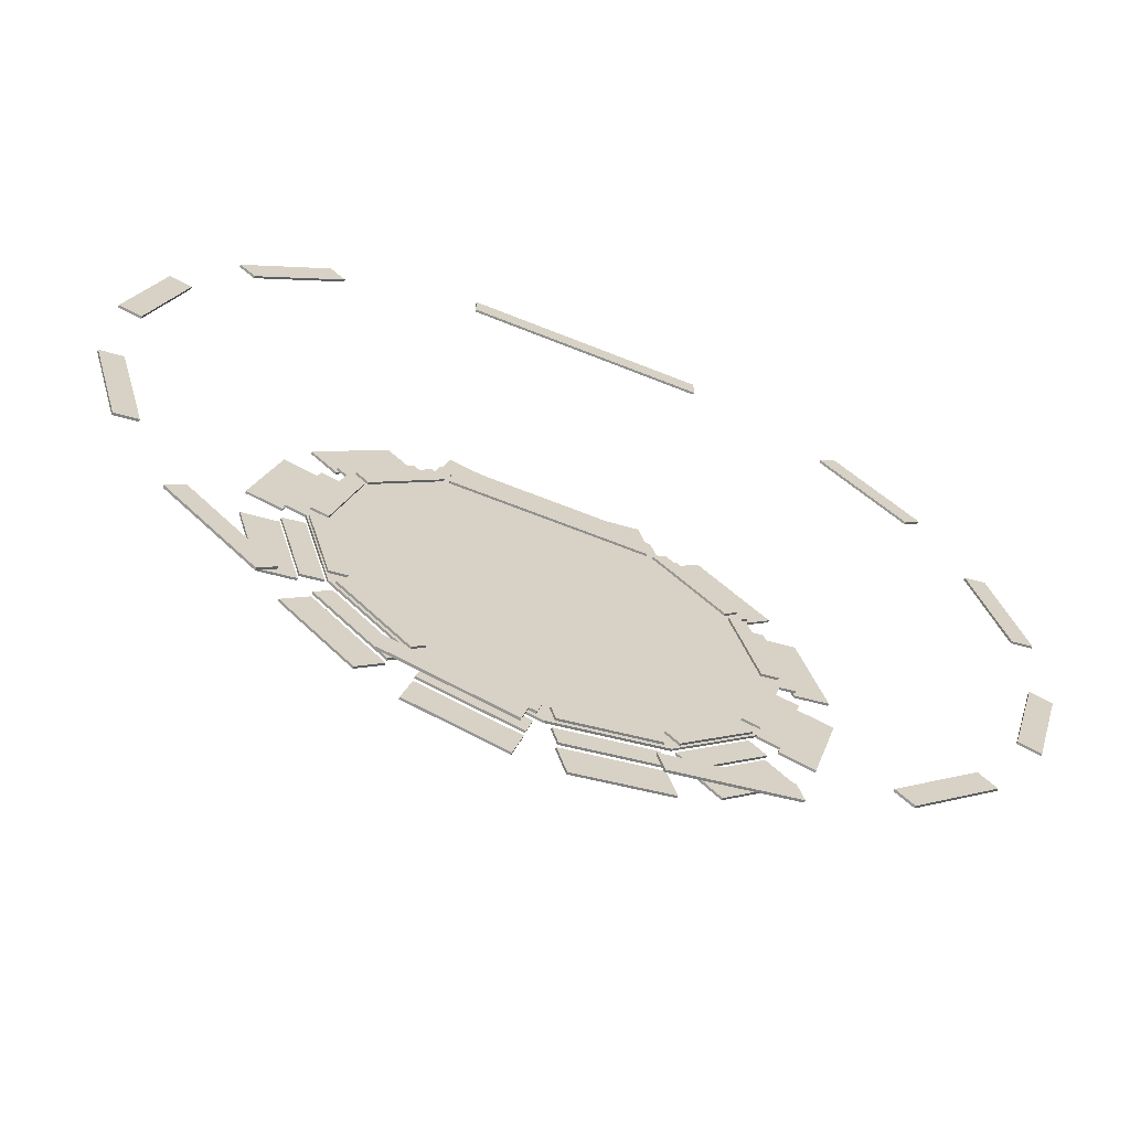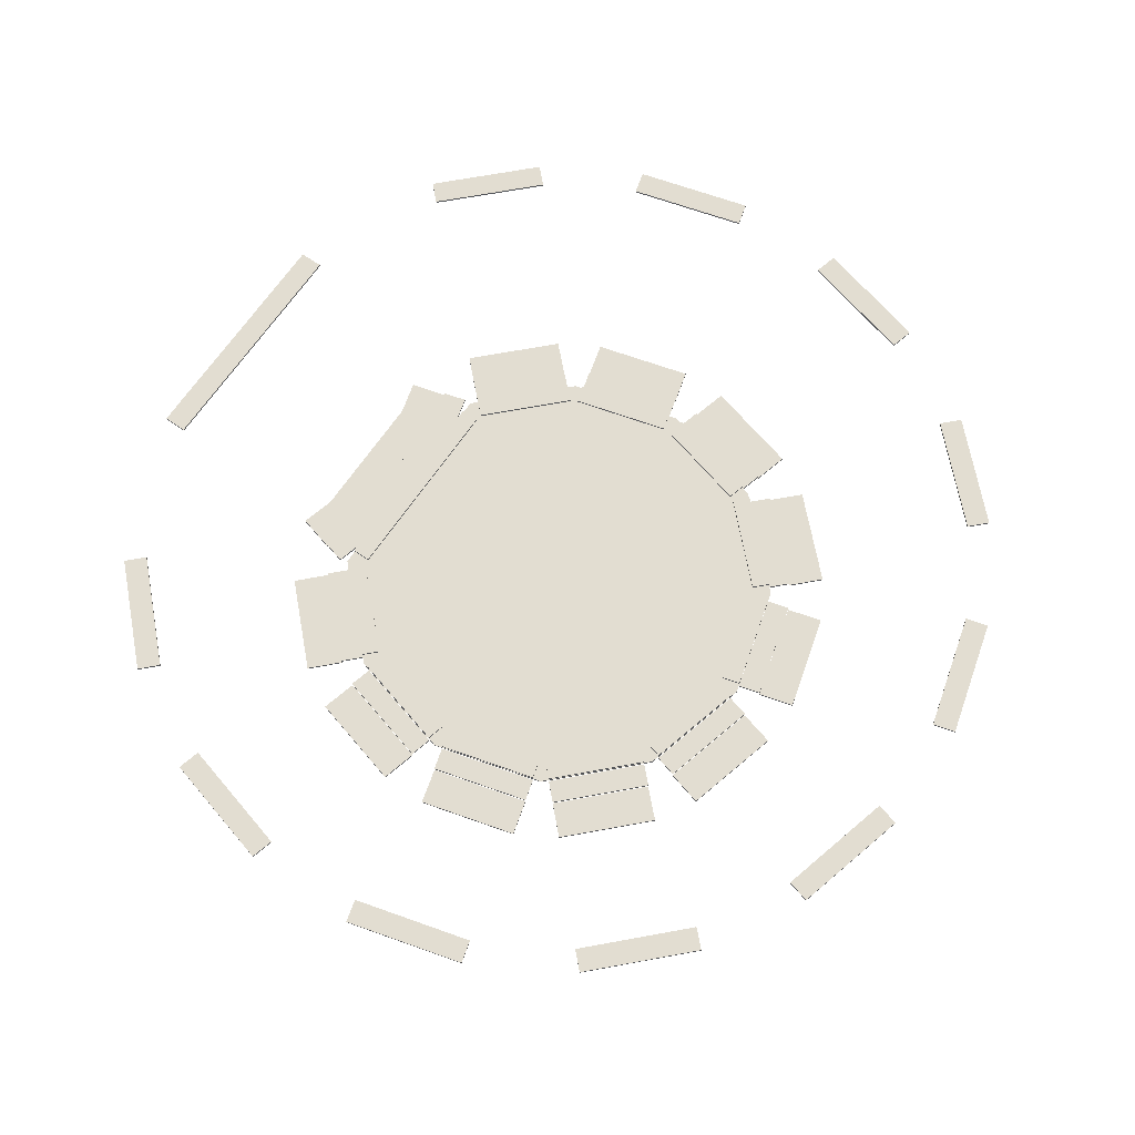
<metadata>
{"format":"obj","ext":"obj","renderer":"f3d","projection":"perspective","resolution":1024,"background":"white","views":[{"elev":-65.6,"azim":158.0,"up":"+Z"},{"elev":68.6,"azim":124.6,"up":"+Y"}]}
</metadata>
<code>
v  -43.04 0.25 24.85
v  -24.85 0.2501 43.04
v  -43.04 -0.25 24.85
v  -24.85 -0.25 43.04
v  -49.69 0.25 0
v  -49.69 -0.25 0
v  -43.04 0.25 -24.85
v  -43.04 -0.25 -24.85
v  -24.85 0.25 -43.04
v  -0 0.25 0
v  -0 -0.25 0
v  -24.85 -0.25 -43.04
v  24.85 0.25 -43.04
v  -0 0.25 -49.69
v  -0 -0.25 -49.69
v  24.85 -0.25 -43.04
v  43.04 0.25 -24.85
v  43.04 -0.25 -24.85
v  43.04 0.25 24.85
v  49.69 0.25 -0
v  49.69 -0.25 -0
v  43.04 -0.25 24.85
v  24.85 0.2501 43.04
v  24.85 -0.25 43.04
v  0 0.2501 43.04
v  0 -0.25 43.04
g Collider001
f 1 2 10
f 11 4 3
f 3 4 2
f 2 1 3
f 5 1 10
f 11 3 6
f 6 3 1
f 1 5 6
f 7 5 10
f 11 6 8
f 8 6 5
f 5 7 8
f 9 7 10
f 11 8 12
f 12 8 7
f 7 9 12
f 14 9 10
f 11 12 15
f 15 12 9
f 9 14 15
f 13 14 10
f 11 15 16
f 16 15 14
f 14 13 16
f 17 13 10
f 11 16 18
f 18 16 13
f 13 17 18
f 20 17 10
f 11 18 21
f 21 18 17
f 17 20 21
f 19 20 10
f 11 21 22
f 22 21 20
f 20 19 22
f 23 19 10
f 11 22 24
f 24 22 19
f 19 23 24
f 11 24 26
f 2 25 10
f 11 26 4
f 23 10 25
f 24 23 25
f 25 26 24
f 26 25 2
f 2 4 26
v  -29.7 -0.75 45.25
v  -26.16 -1.25 41.72
v  -29.7 -1.25 45.25
v  -26.16 -0.75 41.72
v  -41.72 -0.75 26.16
v  -41.72 -1.25 26.16
v  -45.25 -0.75 29.7
v  -45.25 -1.25 29.7
g Collider002
f 27 30 31
f 31 33 27
f 31 30 28
f 28 32 31
f 28 29 34
f 34 32 28
f 34 29 27
f 27 33 34
f 34 33 31
f 31 32 34
f 30 27 29
f 29 28 30
v  -50.91 -1.75 35.36
v  -29.7 -1.75 45.25
v  -35.36 -1.75 50.91
v  -50.91 -2.25 35.36
v  -35.36 -2.25 50.91
v  -45.25 -2.25 29.7
v  -45.25 -1.75 29.7
v  -29.7 -2.25 45.25
g Collider003
f 37 36 41
f 41 35 37
f 41 36 42
f 42 40 41
f 42 39 38
f 38 40 42
f 39 37 35
f 35 38 39
f 38 35 41
f 41 40 38
f 36 37 39
f 39 42 36
v  -23.33 0.75 38.89
v  -38.89 0.75 23.33
v  -26.16 1.25 41.72
v  -23.33 1.25 38.89
v  -38.89 1.25 23.33
v  -26.16 0.75 41.72
v  -41.72 1.25 26.16
v  -41.72 0.75 26.16
g Collider004
f 45 46 47
f 47 49 45
f 47 46 43
f 43 44 47
f 43 48 50
f 50 44 43
f 50 48 45
f 45 49 50
f 50 49 47
f 47 44 50
f 46 45 48
f 48 43 46
v  -48.35 -0.75 24.34
v  -43.52 -1.25 23.05
v  -48.35 -1.25 24.34
v  -43.52 -0.75 23.05
v  -49.21 -0.75 1.798
v  -49.21 -1.25 1.798
v  -54.04 -0.75 3.092
v  -54.04 -1.25 3.092
g Collider005
f 51 54 55
f 55 57 51
f 55 54 52
f 52 56 55
f 52 53 58
f 58 56 52
f 58 53 51
f 51 57 58
f 58 57 55
f 55 56 58
f 54 51 53
f 53 52 54
v  -61.77 -1.75 5.163
v  -48.35 -1.75 24.34
v  -56.07 -1.75 26.41
v  -61.77 -2.25 5.163
v  -56.07 -2.25 26.41
v  -54.04 -2.25 3.092
v  -54.04 -1.75 3.092
v  -48.35 -2.25 24.34
g Collider006
f 61 60 65
f 65 59 61
f 65 60 66
f 66 64 65
f 66 63 62
f 62 64 66
f 63 61 59
f 59 62 63
f 62 59 65
f 65 64 62
f 60 61 63
f 63 66 60
v  -39.65 0.75 22.01
v  -45.35 0.75 0.7629
v  -43.52 1.25 23.05
v  -39.65 1.25 22.01
v  -45.35 1.25 0.7629
v  -43.52 0.75 23.05
v  -49.21 1.25 1.798
v  -49.21 0.75 1.798
g Collider007
f 69 70 71
f 71 73 69
f 71 70 67
f 67 68 71
f 67 72 74
f 74 68 67
f 74 72 69
f 69 73 74
f 74 73 71
f 71 68 74
f 70 69 72
f 72 67 70
v  -54.04 -0.75 -3.092
v  -49.21 -1.25 -1.798
v  -54.04 -1.25 -3.092
v  -49.21 -0.75 -1.798
v  -43.52 -0.75 -23.05
v  -43.52 -1.25 -23.05
v  -48.35 -0.75 -24.34
v  -48.35 -1.25 -24.34
g Collider008
f 75 78 79
f 79 81 75
f 79 78 76
f 76 80 79
f 76 77 82
f 82 80 76
f 82 77 75
f 75 81 82
f 82 81 79
f 79 80 82
f 78 75 77
f 77 76 78
v  -56.07 -1.75 -26.41
v  -54.04 -1.75 -3.092
v  -61.77 -1.75 -5.163
v  -56.07 -2.25 -26.41
v  -61.77 -2.25 -5.163
v  -48.35 -2.25 -24.34
v  -48.35 -1.75 -24.34
v  -54.04 -2.25 -3.092
g Collider009
f 85 84 89
f 89 83 85
f 89 84 90
f 90 88 89
f 90 87 86
f 86 88 90
f 87 85 83
f 83 86 87
f 86 83 89
f 89 88 86
f 84 85 87
f 87 90 84
v  -45.35 0.75 -0.7629
v  -39.65 0.75 -22.01
v  -49.21 1.25 -1.798
v  -45.35 1.25 -0.7629
v  -39.65 1.25 -22.01
v  -49.21 0.75 -1.798
v  -43.52 1.25 -23.05
v  -43.52 0.75 -23.05
g Collider010
f 93 94 95
f 95 97 93
f 95 94 91
f 91 92 95
f 91 96 98
f 98 92 91
f 98 96 93
f 93 97 98
f 98 97 95
f 95 92 98
f 94 93 96
f 96 91 94
v  -45.25 -0.75 -29.7
v  -41.72 -1.25 -26.16
v  -45.25 -1.25 -29.7
v  -41.72 -0.75 -26.16
v  -26.16 -0.75 -41.72
v  -26.16 -1.25 -41.72
v  -29.7 -0.75 -45.25
v  -29.7 -1.25 -45.25
g Collider011
f 99 102 103
f 103 105 99
f 103 102 100
f 100 104 103
f 100 101 106
f 106 104 100
f 106 101 99
f 99 105 106
f 106 105 103
f 103 104 106
f 102 99 101
f 101 100 102
v  -35.36 -1.75 -50.91
v  -45.25 -1.75 -29.7
v  -50.91 -1.75 -35.36
v  -35.36 -2.25 -50.91
v  -50.91 -2.25 -35.36
v  -29.7 -2.25 -45.25
v  -29.7 -1.75 -45.25
v  -45.25 -2.25 -29.7
g Collider012
f 109 108 113
f 113 107 109
f 113 108 114
f 114 112 113
f 114 111 110
f 110 112 114
f 111 109 107
f 107 110 111
f 110 107 113
f 113 112 110
f 108 109 111
f 111 114 108
v  -38.89 0.75 -23.33
v  -23.33 0.75 -38.89
v  -41.72 1.25 -26.16
v  -38.89 1.25 -23.33
v  -23.33 1.25 -38.89
v  -41.72 0.75 -26.16
v  -26.16 1.25 -41.72
v  -26.16 0.75 -41.72
g Collider013
f 117 118 119
f 119 121 117
f 119 118 115
f 115 116 119
f 115 120 122
f 122 116 115
f 122 120 117
f 117 121 122
f 122 121 119
f 119 116 122
f 118 117 120
f 120 115 118
v  -24.34 -0.75 -48.35
v  -23.05 -1.25 -43.52
v  -24.34 -1.25 -48.35
v  -23.05 -0.75 -43.52
v  -1.798 -0.75 -49.21
v  -1.798 -1.25 -49.21
v  -3.092 -0.7501 -54.04
v  -3.092 -1.25 -54.04
g Collider014
f 123 126 127
f 127 129 123
f 127 126 124
f 124 128 127
f 124 125 130
f 130 128 124
f 130 125 123
f 123 129 130
f 130 129 127
f 127 128 130
f 126 123 125
f 125 124 126
v  -5.163 -1.75 -61.77
v  -24.34 -1.75 -48.35
v  -26.41 -1.75 -56.07
v  -5.163 -2.25 -61.77
v  -26.41 -2.25 -56.07
v  -3.092 -2.25 -54.04
v  -3.092 -1.75 -54.04
v  -24.34 -2.25 -48.35
g Collider015
f 133 132 137
f 137 131 133
f 137 132 138
f 138 136 137
f 138 135 134
f 134 136 138
f 135 133 131
f 131 134 135
f 134 131 137
f 137 136 134
f 132 133 135
f 135 138 132
v  -22.01 0.75 -39.65
v  -0.7629 0.75 -45.35
v  -23.05 1.25 -43.52
v  -22.01 1.25 -39.65
v  -0.7629 1.25 -45.35
v  -23.05 0.75 -43.52
v  -1.798 1.25 -49.21
v  -1.798 0.75 -49.21
g Collider016
f 141 142 143
f 143 145 141
f 143 142 139
f 139 140 143
f 139 144 146
f 146 140 139
f 146 144 141
f 141 145 146
f 146 145 143
f 143 140 146
f 142 141 144
f 144 139 142
v  3.092 -0.7501 -54.04
v  1.798 -1.25 -49.21
v  3.092 -1.25 -54.04
v  1.798 -0.75 -49.21
v  23.05 -0.75 -43.52
v  23.05 -1.25 -43.52
v  24.34 -0.75 -48.35
v  24.34 -1.25 -48.35
g Collider017
f 147 150 151
f 151 153 147
f 151 150 148
f 148 152 151
f 148 149 154
f 154 152 148
f 154 149 147
f 147 153 154
f 154 153 151
f 151 152 154
f 150 147 149
f 149 148 150
v  26.41 -1.75 -56.07
v  3.092 -1.75 -54.04
v  5.163 -1.75 -61.77
v  26.41 -2.25 -56.07
v  5.163 -2.25 -61.77
v  24.34 -2.25 -48.35
v  24.34 -1.75 -48.35
v  3.092 -2.25 -54.04
g Collider018
f 157 156 161
f 161 155 157
f 161 156 162
f 162 160 161
f 162 159 158
f 158 160 162
f 159 157 155
f 155 158 159
f 158 155 161
f 161 160 158
f 156 157 159
f 159 162 156
v  0.7629 0.75 -45.35
v  22.01 0.75 -39.65
v  1.798 1.25 -49.21
v  0.7629 1.25 -45.35
v  22.01 1.25 -39.65
v  1.798 0.75 -49.21
v  23.05 1.25 -43.52
v  23.05 0.75 -43.52
g Collider019
f 165 166 167
f 167 169 165
f 167 166 163
f 163 164 167
f 163 168 170
f 170 164 163
f 170 168 165
f 165 169 170
f 170 169 167
f 167 164 170
f 166 165 168
f 168 163 166
v  29.7 -0.75 -45.25
v  26.16 -1.25 -41.72
v  29.7 -1.25 -45.25
v  26.16 -0.75 -41.72
v  41.72 -0.75 -26.16
v  41.72 -1.25 -26.16
v  45.25 -0.75 -29.7
v  45.25 -1.25 -29.7
g Collider020
f 171 174 175
f 175 177 171
f 175 174 172
f 172 176 175
f 172 173 178
f 178 176 172
f 178 173 171
f 171 177 178
f 178 177 175
f 175 176 178
f 174 171 173
f 173 172 174
v  50.91 -1.75 -35.36
v  29.7 -1.75 -45.25
v  35.36 -1.75 -50.91
v  50.91 -2.25 -35.36
v  35.36 -2.25 -50.91
v  45.25 -2.25 -29.7
v  45.25 -1.75 -29.7
v  29.7 -2.25 -45.25
g Collider021
f 181 180 185
f 185 179 181
f 185 180 186
f 186 184 185
f 186 183 182
f 182 184 186
f 183 181 179
f 179 182 183
f 182 179 185
f 185 184 182
f 180 181 183
f 183 186 180
v  23.33 0.75 -38.89
v  38.89 0.75 -23.33
v  26.16 1.25 -41.72
v  23.33 1.25 -38.89
v  38.89 1.25 -23.33
v  26.16 0.75 -41.72
v  41.72 1.25 -26.16
v  41.72 0.75 -26.16
g Collider022
f 189 190 191
f 191 193 189
f 191 190 187
f 187 188 191
f 187 192 194
f 194 188 187
f 194 192 189
f 189 193 194
f 194 193 191
f 191 188 194
f 190 189 192
f 192 187 190
v  48.35 -0.75 -24.34
v  43.52 -1.25 -23.05
v  48.35 -1.25 -24.34
v  43.52 -0.75 -23.05
v  49.21 -0.75 -1.798
v  49.21 -1.25 -1.798
v  54.04 -0.75 -3.092
v  54.04 -1.25 -3.092
g Collider023
f 195 198 199
f 199 201 195
f 199 198 196
f 196 200 199
f 196 197 202
f 202 200 196
f 202 197 195
f 195 201 202
f 202 201 199
f 199 200 202
f 198 195 197
f 197 196 198
v  61.77 -1.75 -5.163
v  48.35 -1.75 -24.34
v  56.07 -1.75 -26.41
v  61.77 -2.25 -5.163
v  56.07 -2.25 -26.41
v  54.04 -2.25 -3.092
v  54.04 -1.75 -3.092
v  48.35 -2.25 -24.34
g Collider024
f 205 204 209
f 209 203 205
f 209 204 210
f 210 208 209
f 210 207 206
f 206 208 210
f 207 205 203
f 203 206 207
f 206 203 209
f 209 208 206
f 204 205 207
f 207 210 204
v  39.65 0.75 -22.01
v  45.35 0.75 -0.7629
v  43.52 1.25 -23.05
v  39.65 1.25 -22.01
v  45.35 1.25 -0.7629
v  43.52 0.75 -23.05
v  49.21 1.25 -1.798
v  49.21 0.75 -1.798
g Collider025
f 213 214 215
f 215 217 213
f 215 214 211
f 211 212 215
f 211 216 218
f 218 212 211
f 218 216 213
f 213 217 218
f 218 217 215
f 215 212 218
f 214 213 216
f 216 211 214
v  54.04 -0.75 3.092
v  49.21 -1.25 1.798
v  54.04 -1.25 3.092
v  49.21 -0.75 1.798
v  43.52 -0.75 23.05
v  43.52 -1.25 23.05
v  48.35 -0.75 24.34
v  48.35 -1.25 24.34
g Collider026
f 219 222 223
f 223 225 219
f 223 222 220
f 220 224 223
f 220 221 226
f 226 224 220
f 226 221 219
f 219 225 226
f 226 225 223
f 223 224 226
f 222 219 221
f 221 220 222
v  56.07 -1.75 26.41
v  54.04 -1.75 3.092
v  61.77 -1.75 5.163
v  56.07 -2.25 26.41
v  61.77 -2.25 5.163
v  48.35 -2.25 24.34
v  48.35 -1.75 24.34
v  54.04 -2.25 3.092
g Collider027
f 229 228 233
f 233 227 229
f 233 228 234
f 234 232 233
f 234 231 230
f 230 232 234
f 231 229 227
f 227 230 231
f 230 227 233
f 233 232 230
f 228 229 231
f 231 234 228
v  45.35 0.75 0.7628
v  39.65 0.75 22.01
v  49.21 1.25 1.798
v  45.35 1.25 0.7628
v  39.65 1.25 22.01
v  49.21 0.75 1.798
v  43.52 1.25 23.05
v  43.52 0.75 23.05
g Collider028
f 237 238 239
f 239 241 237
f 239 238 235
f 235 236 239
f 235 240 242
f 242 236 235
f 242 240 237
f 237 241 242
f 242 241 239
f 239 236 242
f 238 237 240
f 240 235 238
v  45.25 -0.75 29.7
v  41.72 -1.25 26.16
v  45.25 -1.25 29.7
v  41.72 -0.75 26.16
v  26.16 -0.75 41.72
v  26.16 -1.25 41.72
v  29.7 -0.75 45.25
v  29.7 -1.25 45.25
g Collider029
f 243 246 247
f 247 249 243
f 247 246 244
f 244 248 247
f 244 245 250
f 250 248 244
f 250 245 243
f 243 249 250
f 250 249 247
f 247 248 250
f 246 243 245
f 245 244 246
v  35.36 -1.75 50.91
v  45.25 -1.75 29.7
v  50.91 -1.75 35.36
v  35.36 -2.25 50.91
v  50.91 -2.25 35.36
v  29.7 -2.25 45.25
v  29.7 -1.75 45.25
v  45.25 -2.25 29.7
g Collider030
f 253 252 257
f 257 251 253
f 257 252 258
f 258 256 257
f 258 255 254
f 254 256 258
f 255 253 251
f 251 254 255
f 254 251 257
f 257 256 254
f 252 253 255
f 255 258 252
v  38.89 0.75 23.33
v  23.33 0.75 38.89
v  41.72 1.25 26.16
v  38.89 1.25 23.33
v  23.33 1.25 38.89
v  41.72 0.75 26.16
v  26.16 1.25 41.72
v  26.16 0.75 41.72
g Collider031
f 261 262 263
f 263 265 261
f 263 262 259
f 259 260 263
f 259 264 266
f 266 260 259
f 266 264 261
f 261 265 266
f 266 265 263
f 263 260 266
f 262 261 264
f 264 259 262
v  -17.97 -1.25 43.04
v  -16.63 -0.75 48.04
v  -17.97 -0.75 43.04
v  -16.63 -1.25 48.04
v  -25.22 -0.75 44.98
v  -25.22 -1.25 44.98
v  -23.88 -1.25 49.98
v  -23.88 -0.7499 49.98
v  17.97 -0.75 43.04
v  16.63 -0.75 48.04
v  17.97 -1.25 43.04
v  16.63 -1.25 48.04
v  25.22 -1.25 44.98
v  23.88 -1.25 49.98
v  23.88 -0.7499 49.98
v  25.22 -0.75 44.98
g Collider032
f 276 275 269
f 269 268 276
f 278 270 267
f 267 277 278
f 276 268 270
f 270 278 276
f 273 274 271
f 271 272 273
f 269 267 272
f 272 271 269
f 267 270 273
f 273 272 267
f 270 268 274
f 274 273 270
f 268 269 271
f 271 274 268
f 275 277 267
f 267 269 275
f 280 279 282
f 282 281 280
f 275 282 279
f 279 277 275
f 277 279 280
f 280 278 277
f 278 280 281
f 281 276 278
f 276 281 282
f 282 275 276
v  -16.63 -2.25 48.04
v  -14.49 -1.75 56.04
v  -16.63 -1.75 48.04
v  -14.49 -2.25 56.04
v  -23.88 -1.75 49.98
v  -23.88 -2.25 49.98
v  -21.73 -2.25 57.98
v  -21.73 -1.75 57.98
v  16.63 -1.75 48.04
v  14.49 -1.75 56.04
v  16.63 -2.25 48.04
v  14.49 -2.25 56.04
v  23.88 -2.25 49.98
v  21.73 -2.25 57.98
v  21.73 -1.75 57.98
v  23.88 -1.75 49.98
g Collider033
f 291 285 284
f 284 292 291
f 293 283 285
f 285 291 293
f 293 294 286
f 286 283 293
f 292 284 286
f 286 294 292
f 289 290 287
f 287 288 289
f 285 283 288
f 288 287 285
f 283 286 289
f 289 288 283
f 286 284 290
f 290 289 286
f 284 285 287
f 287 290 284
f 296 295 298
f 298 297 296
f 291 298 295
f 295 293 291
f 293 295 296
f 296 294 293
f 294 296 297
f 297 292 294
f 292 297 298
f 298 291 292
v  22 0.75 39.04
v  -22 0.75 39.04
v  -22 1.25 43.04
v  -22 0.75 43.04
v  22 1.25 43.04
v  22 1.25 39.04
v  -22 1.25 39.04
v  22 0.75 43.04
g Collider034
f 303 304 305
f 305 301 303
f 305 304 299
f 299 300 305
f 299 306 302
f 302 300 299
f 302 306 303
f 303 301 302
f 302 301 305
f 305 300 302
f 304 303 306
f 306 299 304
v  -26 22.25 91.5
v  26 22.25 91.5
v  26 22.25 86.5
v  -26 22.25 86.5
v  26 21.75 86.5
v  -26 21.75 86.5
v  26 21.75 91.5
v  -26 21.75 91.5
g TournamentCollider001
f 308 309 310
f 310 307 308
f 310 309 311
f 311 312 310
f 311 313 314
f 314 312 311
f 314 313 308
f 308 307 314
f 314 307 310
f 310 312 314
f 309 308 313
f 313 311 309
v  -77.43 22.25 59.04
v  -59.04 22.25 77.43
v  -55.51 22.25 73.89
v  -73.89 22.25 55.51
v  -55.51 21.75 73.89
v  -73.89 21.75 55.51
v  -59.04 21.75 77.43
v  -77.43 21.75 59.04
g TournamentCollider002
f 316 317 318
f 318 315 316
f 318 317 319
f 319 320 318
f 319 321 322
f 322 320 319
f 322 321 316
f 316 315 322
f 322 315 318
f 318 320 322
f 317 316 321
f 321 319 317
v  -96.58 22.25 12.42
v  -89.85 22.25 37.53
v  -85.02 22.25 36.24
v  -91.75 22.25 11.12
v  -85.02 21.75 36.24
v  -91.75 21.75 11.12
v  -89.85 21.75 37.53
v  -96.58 21.75 12.42
g TournamentCollider003
f 324 325 326
f 326 323 324
f 326 325 327
f 327 328 326
f 327 329 330
f 330 328 327
f 330 329 324
f 324 323 330
f 330 323 326
f 326 328 330
f 325 324 329
f 329 327 325
v  -89.85 22.25 -37.53
v  -96.58 22.25 -12.42
v  -91.75 22.25 -11.12
v  -85.02 22.25 -36.24
v  -91.75 21.75 -11.12
v  -85.02 21.75 -36.24
v  -96.58 21.75 -12.42
v  -89.85 21.75 -37.53
g TournamentCollider004
f 332 333 334
f 334 331 332
f 334 333 335
f 335 336 334
f 335 337 338
f 338 336 335
f 338 337 332
f 332 331 338
f 338 331 334
f 334 336 338
f 333 332 337
f 337 335 333
v  -59.04 22.25 -77.43
v  -77.43 22.25 -59.04
v  -73.89 22.25 -55.51
v  -55.51 22.25 -73.89
v  -73.89 21.75 -55.51
v  -55.51 21.75 -73.89
v  -77.43 21.75 -59.04
v  -59.04 21.75 -77.43
g TournamentCollider005
f 340 341 342
f 342 339 340
f 342 341 343
f 343 344 342
f 343 345 346
f 346 344 343
f 346 345 340
f 340 339 346
f 346 339 342
f 342 344 346
f 341 340 345
f 345 343 341
v  -12.42 22.25 -96.58
v  -37.53 22.25 -89.85
v  -36.24 22.25 -85.02
v  -11.12 22.25 -91.75
v  -36.24 21.75 -85.02
v  -11.12 21.75 -91.75
v  -37.53 21.75 -89.85
v  -12.42 21.75 -96.58
g TournamentCollider006
f 348 349 350
f 350 347 348
f 350 349 351
f 351 352 350
f 351 353 354
f 354 352 351
f 354 353 348
f 348 347 354
f 354 347 350
f 350 352 354
f 349 348 353
f 353 351 349
v  37.53 22.25 -89.85
v  12.42 22.25 -96.58
v  11.12 22.25 -91.75
v  36.24 22.25 -85.02
v  11.12 21.75 -91.75
v  36.24 21.75 -85.02
v  12.42 21.75 -96.58
v  37.53 21.75 -89.85
g TournamentCollider007
f 356 357 358
f 358 355 356
f 358 357 359
f 359 360 358
f 359 361 362
f 362 360 359
f 362 361 356
f 356 355 362
f 362 355 358
f 358 360 362
f 357 356 361
f 361 359 357
v  77.43 22.25 -59.04
v  59.04 22.25 -77.43
v  55.51 22.25 -73.89
v  73.89 22.25 -55.51
v  55.51 21.75 -73.89
v  73.89 21.75 -55.51
v  59.04 21.75 -77.43
v  77.43 21.75 -59.04
g TournamentCollider008
f 364 365 366
f 366 363 364
f 366 365 367
f 367 368 366
f 367 369 370
f 370 368 367
f 370 369 364
f 364 363 370
f 370 363 366
f 366 368 370
f 365 364 369
f 369 367 365
v  96.58 22.25 -12.42
v  89.85 22.25 -37.53
v  85.02 22.25 -36.24
v  91.75 22.25 -11.12
v  85.02 21.75 -36.24
v  91.75 21.75 -11.12
v  89.85 21.75 -37.53
v  96.58 21.75 -12.42
g TournamentCollider009
f 372 373 374
f 374 371 372
f 374 373 375
f 375 376 374
f 375 377 378
f 378 376 375
f 378 377 372
f 372 371 378
f 378 371 374
f 374 376 378
f 373 372 377
f 377 375 373
v  89.85 22.25 37.53
v  96.58 22.25 12.42
v  91.75 22.25 11.12
v  85.02 22.25 36.24
v  91.75 21.75 11.12
v  85.02 21.75 36.24
v  96.58 21.75 12.42
v  89.85 21.75 37.53
g TournamentCollider010
f 380 381 382
f 382 379 380
f 382 381 383
f 383 384 382
f 383 385 386
f 386 384 383
f 386 385 380
f 380 379 386
f 386 379 382
f 382 384 386
f 381 380 385
f 385 383 381
v  59.04 22.25 77.43
v  77.43 22.25 59.04
v  73.89 22.25 55.51
v  55.51 22.25 73.89
v  73.89 21.75 55.51
v  55.51 21.75 73.89
v  77.43 21.75 59.04
v  59.04 21.75 77.43
g TournamentCollider011
f 388 389 390
f 390 387 388
f 390 389 391
f 391 392 390
f 391 393 394
f 394 392 391
f 394 393 388
f 388 387 394
f 394 387 390
f 390 392 394
f 389 388 393
f 393 391 389

</code>
